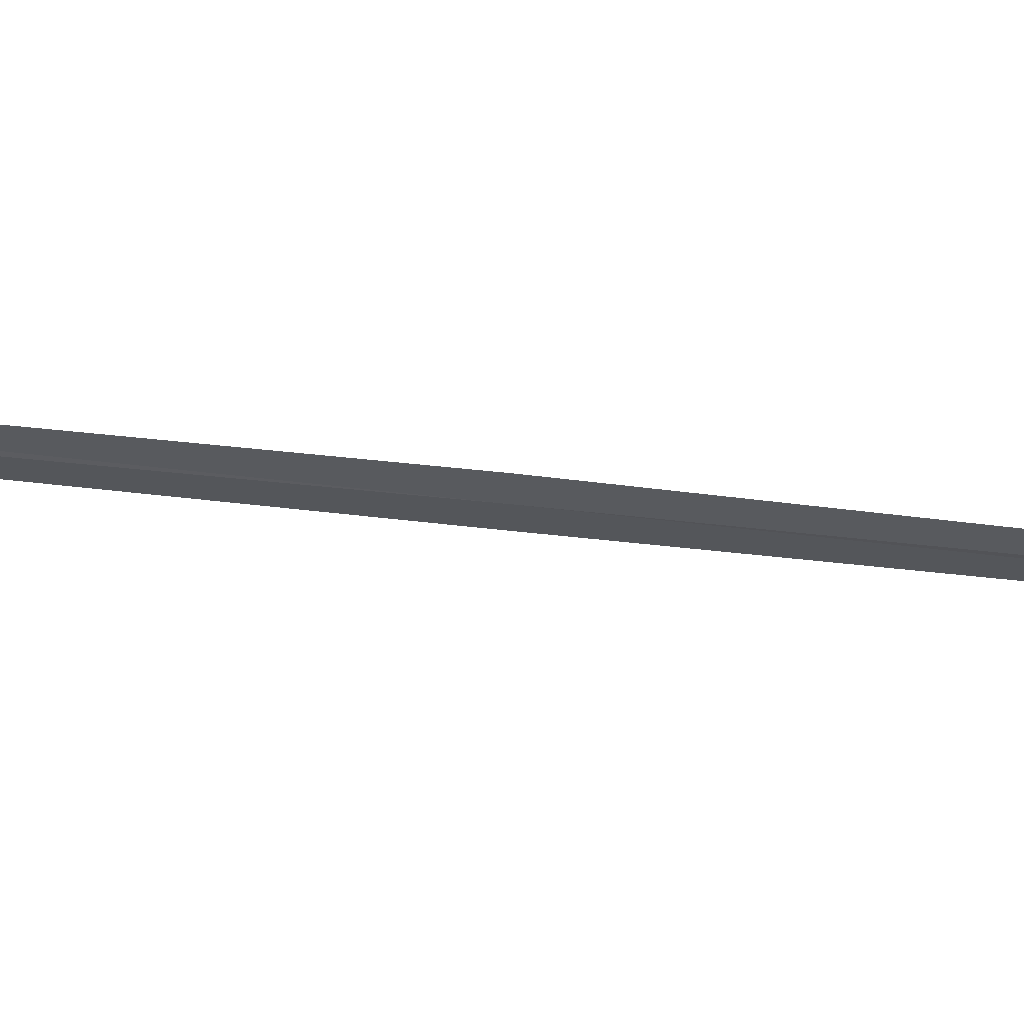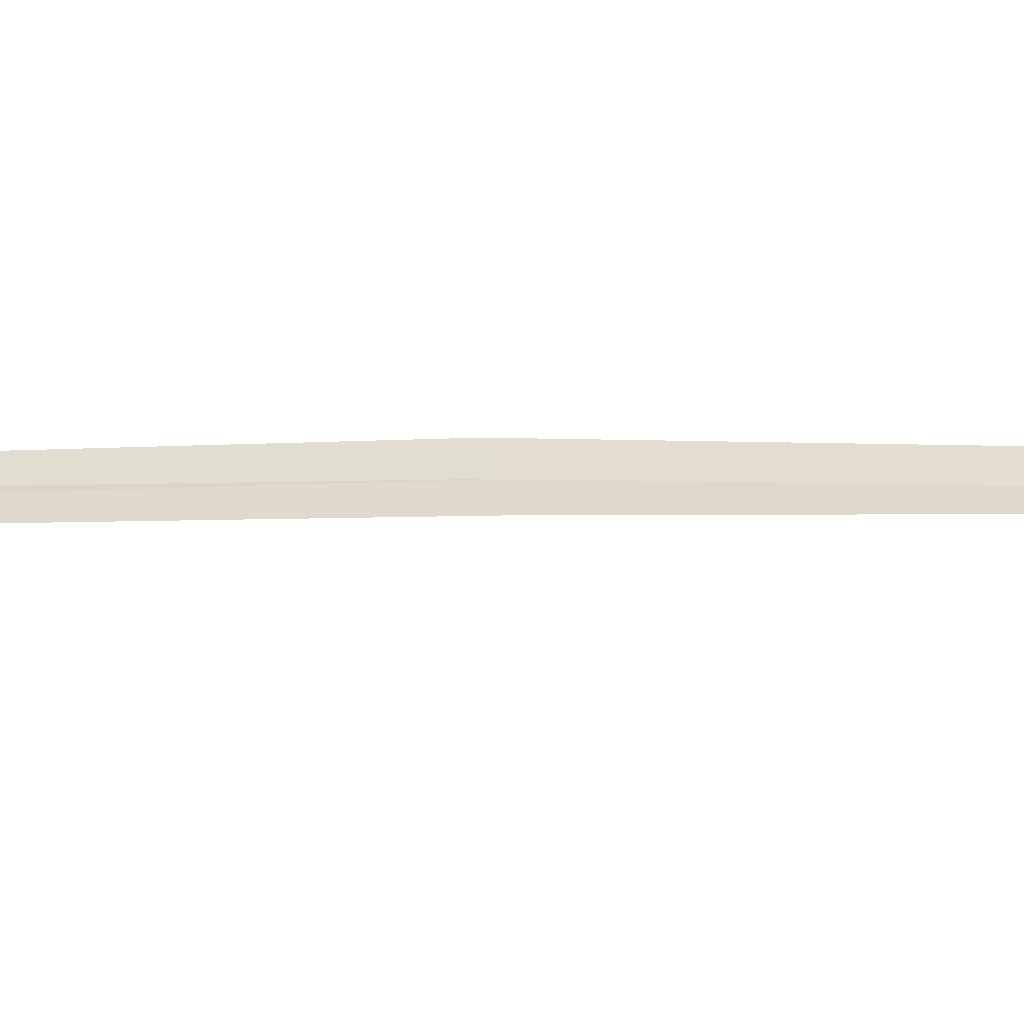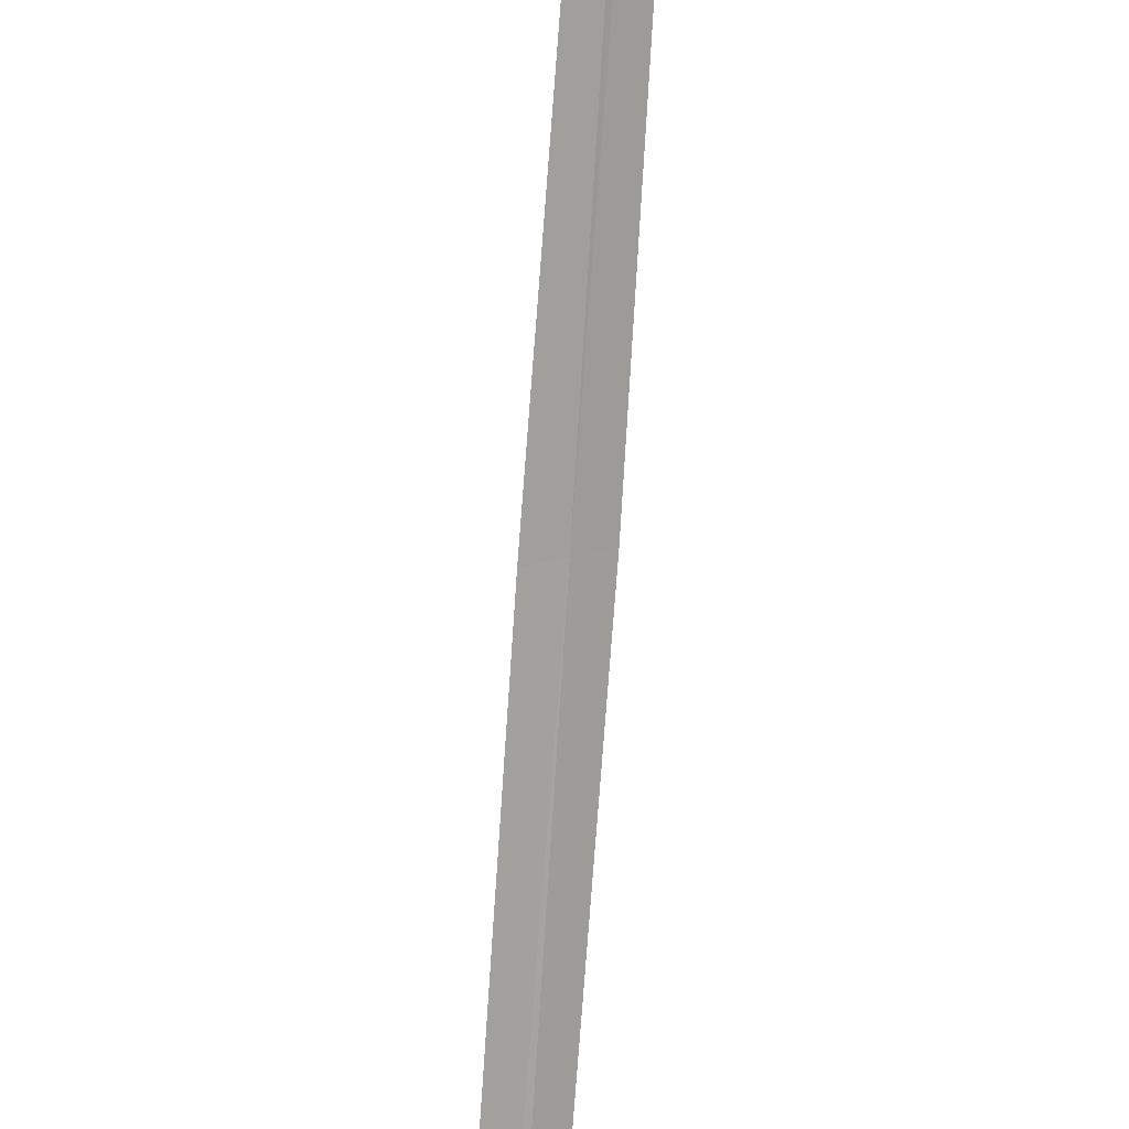
<metadata>
{"format":"obj","ext":"obj","renderer":"f3d","projection":"perspective","resolution":1024,"background":"white","views":[{"elev":-68.6,"azim":78.0,"up":"+Y"},{"elev":-1.2,"azim":45.3,"up":"+Y"},{"elev":-76.6,"azim":170.6,"up":"+Y"}]}
</metadata>
<code>
v 16.98 16.96 12.61
v 16.75 16.86 15.38
v 17.02 16.93 12.61
v 16.71 16.89 15.38
v 16.95 16.99 12.6
v 17.27 16.97 9.834
v 17.23 17.01 9.83
f 1 3 2
f 1 2 4
f 1 4 5
f 1 6 3
f 1 7 6
f 1 5 7

</code>
